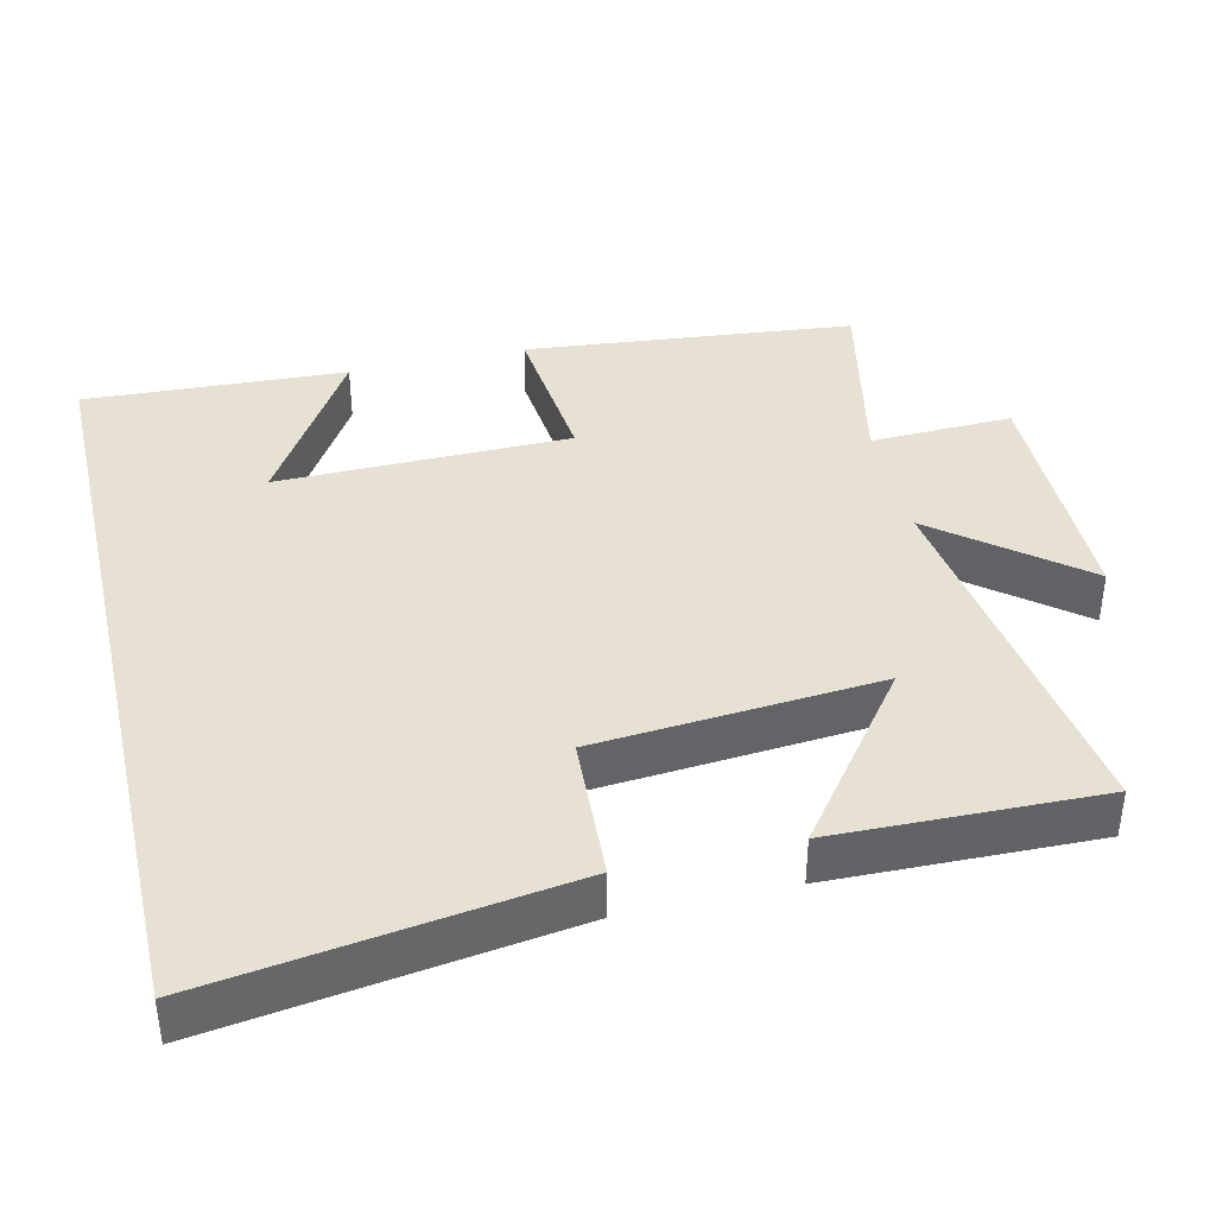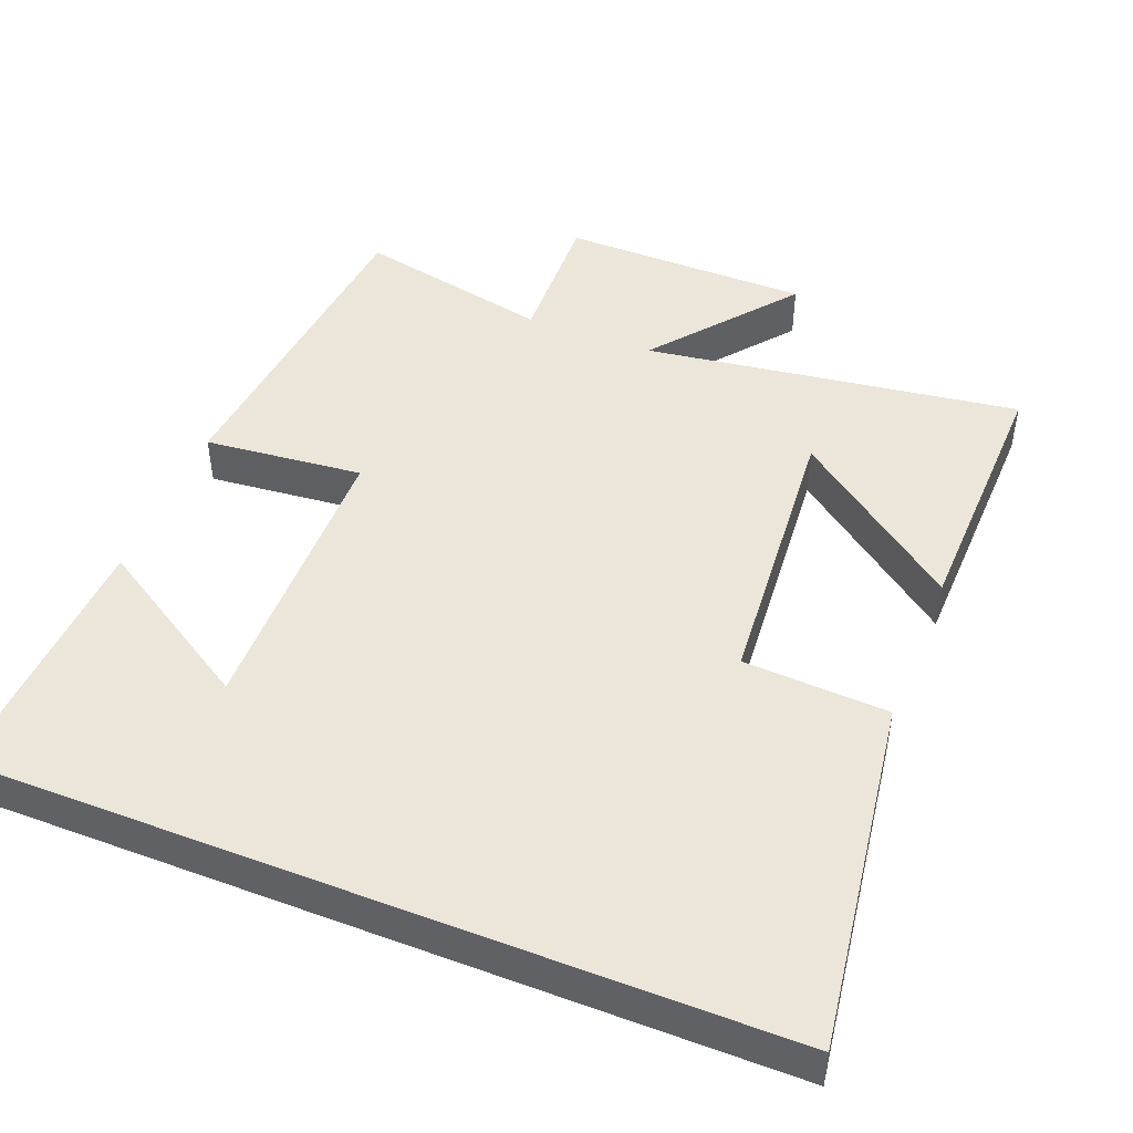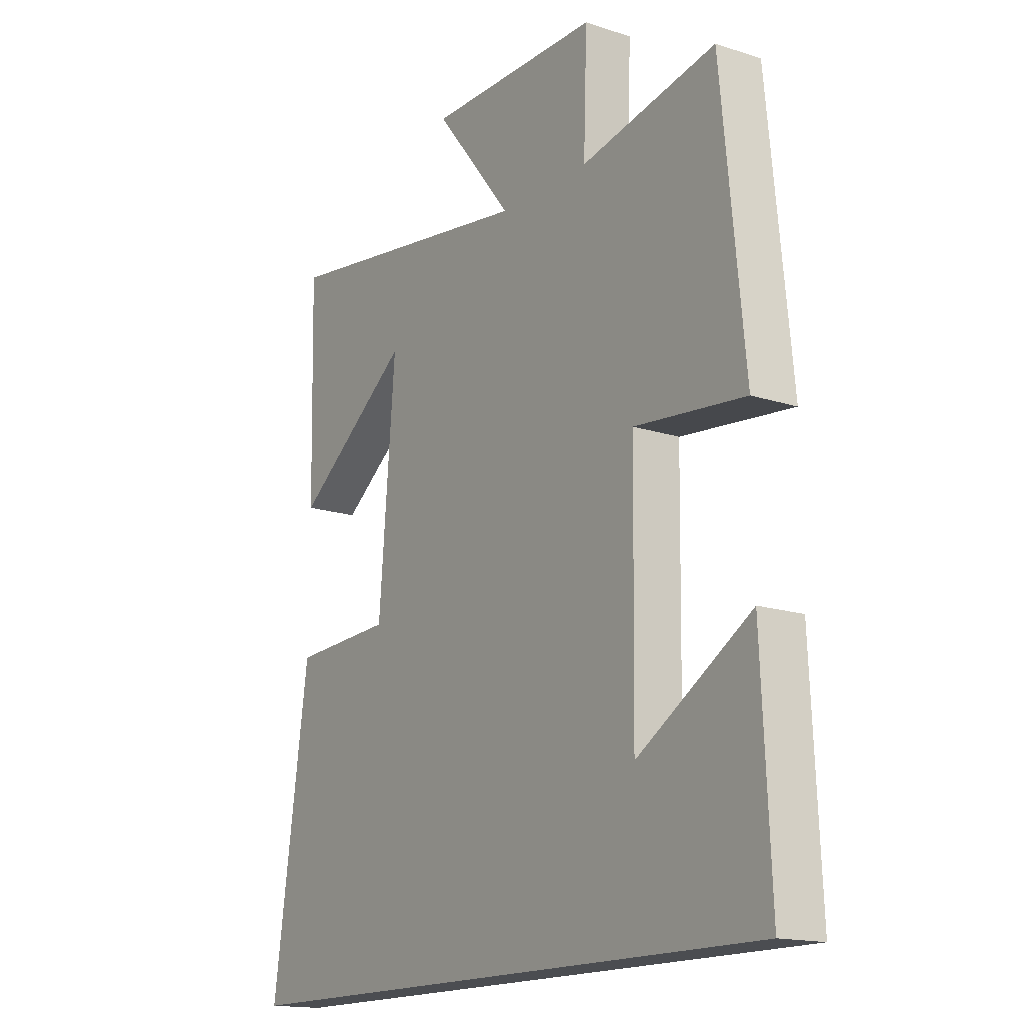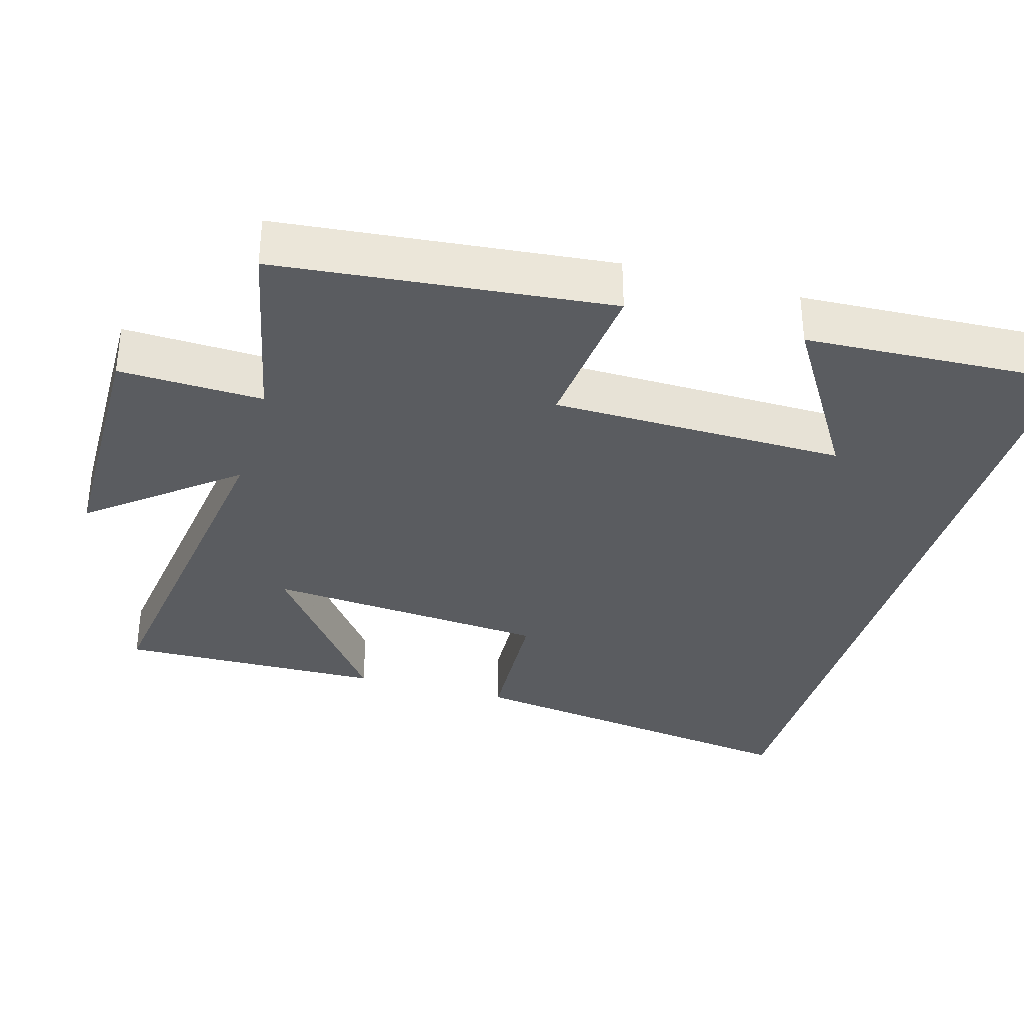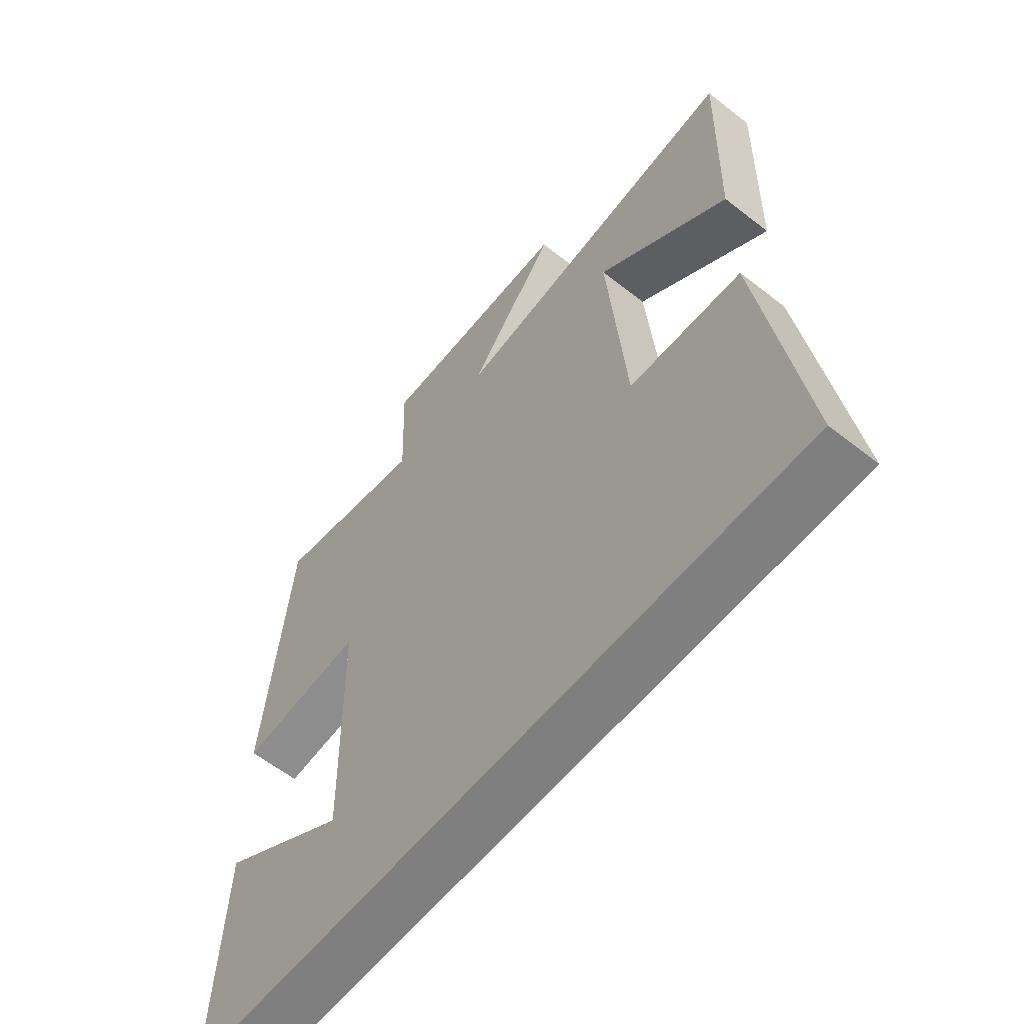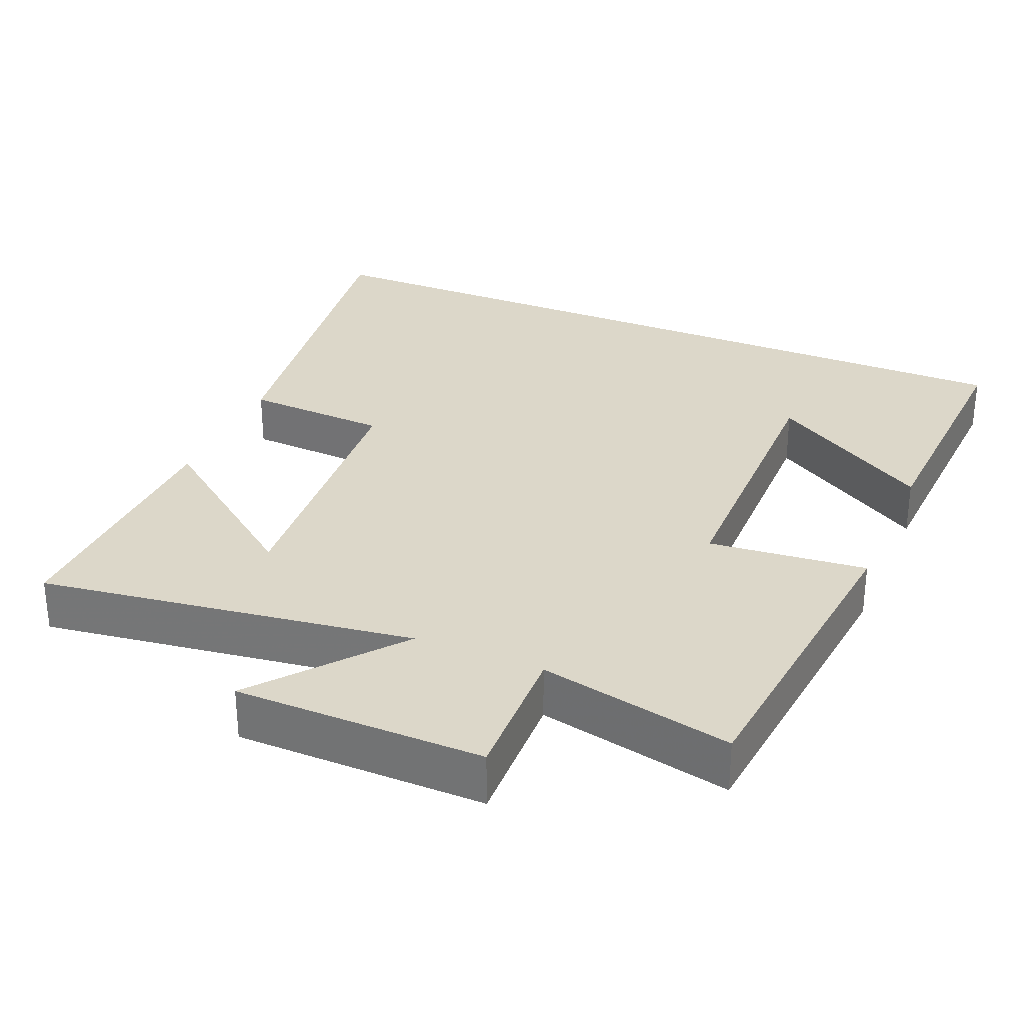
<metadata>
{"format":"obj","ext":"obj","renderer":"f3d","projection":"perspective","resolution":1024,"background":"white","views":[{"elev":39.5,"azim":-103.1,"up":"+Y"},{"elev":46.7,"azim":-158.3,"up":"+Y"},{"elev":-16.0,"azim":55.9,"up":"+Z"},{"elev":-34.2,"azim":74.1,"up":"+Y"},{"elev":-59.9,"azim":-128.8,"up":"+Z"},{"elev":30.3,"azim":23.1,"up":"+Y"}]}
</metadata>
<code>
v -0.508 0.07 0.574
v 0.008 0.07 0.5
v -0.147 0.07 0.694
v 0.195 0.07 0.696
v 0.188 0.07 0.5
v 0.455 0.07 0.556
v 0.5 0.07 0.103
v 0.282 0.07 0.125
v 0.276 0.07 -0.277
v 0.5 0.07 -0.139
v 0.517 0.07 -0.5
v -0.571 0.07 -0.5
v -0.5 0.07 -0.013
v -0.301 0.07 -0.003
v -0.269 0.07 0.385
v -0.5 0.07 0.211
v -0.508 0 0.574
v 0.008 0 0.5
v -0.147 0 0.694
v 0.195 0 0.696
v 0.188 0 0.5
v 0.455 0 0.556
v 0.5 0 0.103
v 0.282 0 0.125
v 0.276 0 -0.277
v 0.5 0 -0.139
v 0.517 0 -0.5
v -0.571 0 -0.5
v -0.5 0 -0.013
v -0.301 0 -0.003
v -0.269 0 0.385
v -0.5 0 0.211
f 15 16 1
f 11 12 13 14
f 9 10 11
f 9 11 14
f 8 9 14 15
f 7 8 15
f 6 7 15
f 5 6 15
f 2 3 4 5
f 15 1 2
f 2 5 15
f 17 32 31
f 30 29 28 27
f 27 26 25
f 30 27 25
f 31 30 25 24
f 31 24 23
f 31 23 22
f 31 22 21
f 21 20 19 18
f 18 17 31
f 31 21 18
f 1 17 18 2
f 2 18 19 3
f 3 19 20 4
f 4 20 21 5
f 5 21 22 6
f 6 22 23 7
f 7 23 24 8
f 8 24 25 9
f 9 25 26 10
f 10 26 27 11
f 11 27 28 12
f 12 28 29 13
f 13 29 30 14
f 14 30 31 15
f 15 31 32 16
f 16 32 17 1

</code>
